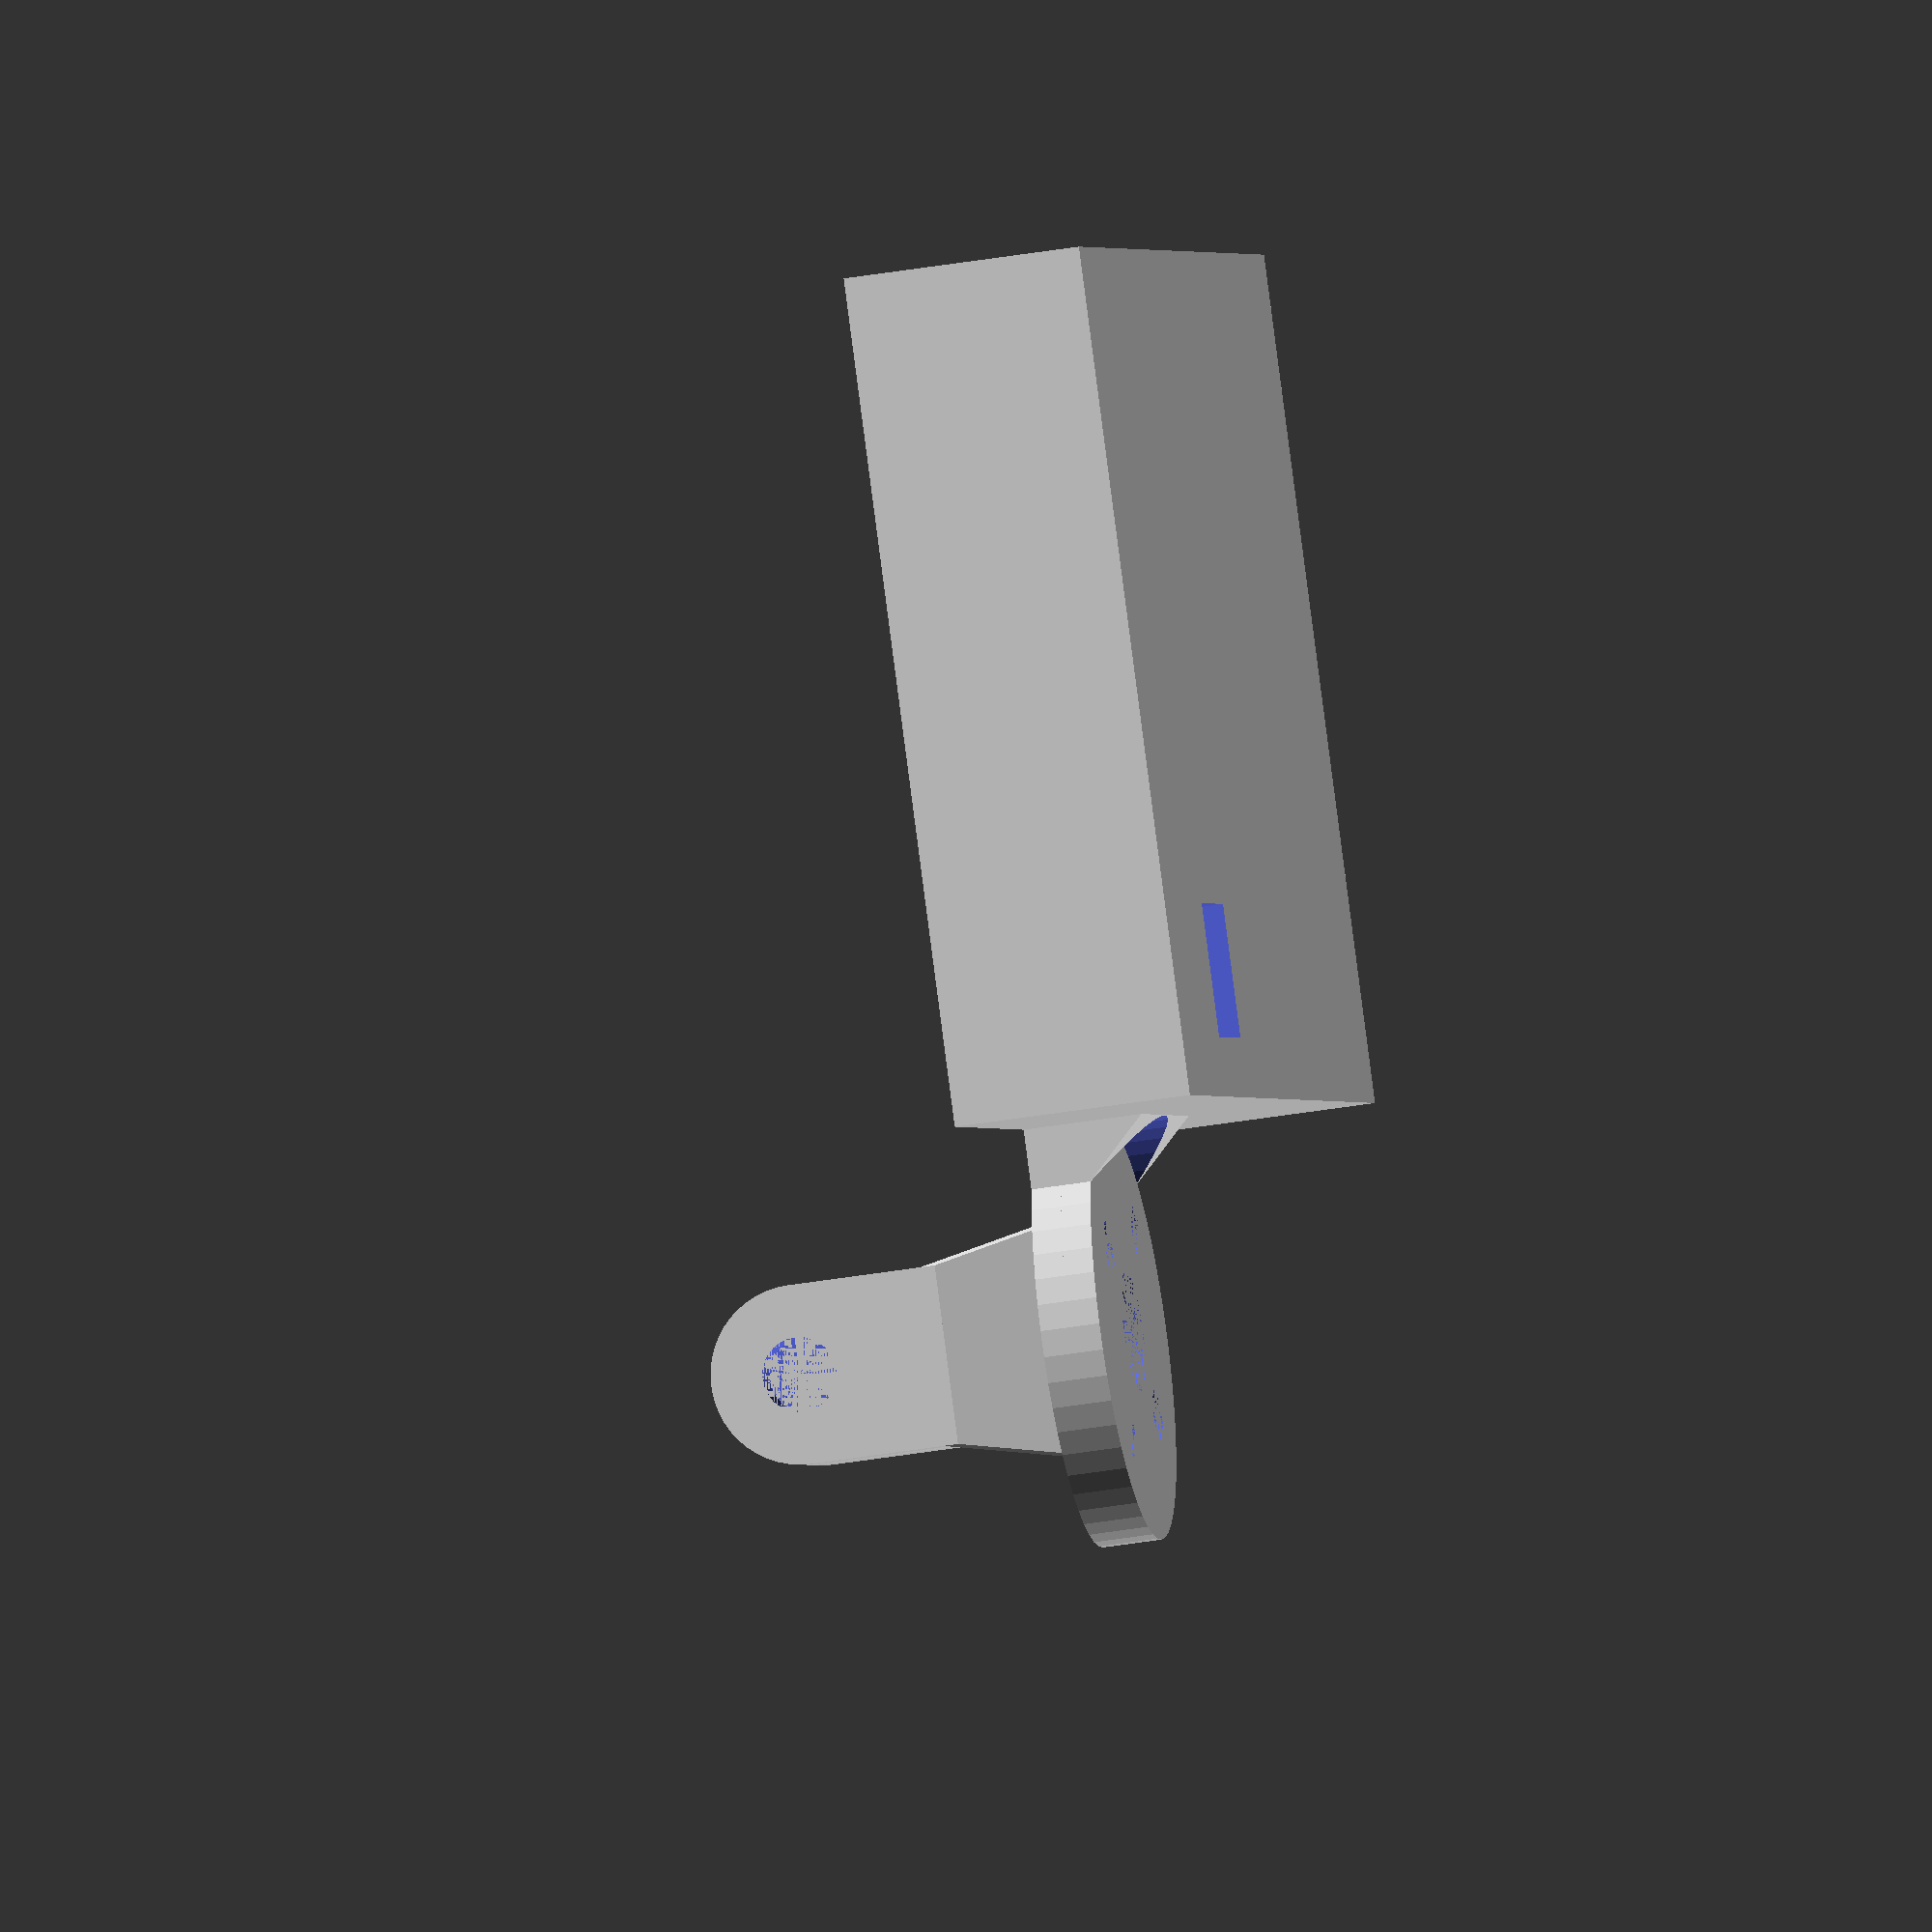
<openscad>
// ****************************************************************************
// Sizeable controller cover
// resize as required, adapt holes for cables as required
// Author: Peter Holzwarth
// ****************************************************************************

// width of the controller box in mm, including the left and right walls
boxWidth= 74+4; // [20:100]

// height of the controller box in mm, including the upper and lower walls
boxHeight= 53+4; // [20:100]

// depth of the controller box in mm
boxDepth= 16; // [10:30]

$fn=50;

// controller enclosure
translate([-boxWidth/2, -boxHeight, 0]) 
    controllerFlex([boxWidth, boxHeight, boxDepth]);

// motor plate fixture for controller
difference() {
    translate([-10, -2, 0]) hull() {
        translate([0, 0, boxDepth-4]) cube([20, 6, 4]);
        translate([0, 0, boxDepth/2]) cube([20, 2, 1]);
    }
    // space for motor
    translate([0, 14, boxDepth/2]) cylinder(r= 14, h= boxDepth/2+0.1);
}

// motor plate
translate([0,14,boxDepth-4]) rotate([0,0,45]) plate2208Back();

// action cam mount
translate([-4.5,12+14-6,boxDepth+8]) rotate([90,0,0]) 
    ActionCamMale(4, true);

// action cam fixture
hull() {
    translate([-4.5, 8,boxDepth+8]) cube([9, 12, 1]);
    translate([-3, 6,boxDepth-1]) cube([6, 16, 1]);
}


module controllerFlex(dimensions) {
    difference() {
        // outer box
        cube([dimensions[0], dimensions[1], dimensions[2]]);
        // inner space for board
        translate([2, 2, 2]) 
            cube([dimensions[0]-4, dimensions[1]-4, dimensions[2]-2+0.1]);
        // opening for cables in upper left corner
        translate([dimensions[0]/5, dimensions[1]-4-9, -0.1]) 
            cube([9, 9, 2.2]);
        // opening for cables in bottom middle
        translate([dimensions[0]/2-1, -0.1, 4]) 
            cube([2, 2.2, dimensions[2]-4]);
        // opening for joytick port right to the cable opening
        translate([dimensions[0]-23-2, -0.1, 4]) 
            cube([6, 2.2, dimensions[2]-4]);
        // opening for cap
        translate([2, -0.1, dimensions[2]-4]) 
            cube([dimensions[0]-4, 2.2, 4.1]);
        // slide-in left
        translate([1, 0, dimensions[2]-4]) 
            cube([2, dimensions[1]-2, 2]);
        // slide-in right
        translate([dimensions[0]-3, 0, dimensions[2]-4]) 
            cube([2, dimensions[1]-2, 2]);
    }
}

// create a back plate for a 2208 motor
module plate2208Back() {
    // plate inner part
    plate2208BackI(2, 1.75, false); 
    // plate outer part
    translate([0,0,2]) plate2208BackI(2, 3, true); 
}

module plate2208BackI(plateHeight, screwRadius, fillAxis) {
    difference() {
        cylinder(r= 14, h= plateHeight);
        // holes for the screws
        radialScrews([[0,9.5], [90,8], [180,9.5], [270,8]], 
                    screwRadius, plateHeight);
        if (!fillAxis) {
            // hole for the axis
            cylinder(r= 4, h= plateHeight); 
        }
    }
}

module radialScrews(screwList, screwRadius= 1, screwHeight= 1) {
    for (screw= screwList) {
        alpha= screw[0];
        c= screw[1];
        x= sin(alpha) * c;
        y= cos(alpha) * c;
        translate([x, y, 0]) 
            cylinder(r= screwRadius, h= screwHeight, $fn=20);
    }
}

// ////////////////////////////////////////////////////////////////
// Action cam connector, camera side
module ActionCamMale(l) {
    for (i= [0, 6]) {
        translate ([i, 0, 0]) ActionCamOneRing(l);
    }
}

// helper
module ActionCamOneRing(l) {
    translate([0, 0, 6]) rotate([0, 90, 0]) difference() {
        hull() {
            translate([0, 6+l, 0]) cylinder(r=6, h=3);
            translate([-6, 0, 0]) cube([12,1,3]);
        }
        translate([0, 6+l, 0]) cylinder(r=2.5, h=3);
    }
}
</openscad>
<views>
elev=40.4 azim=219.4 roll=101.8 proj=o view=wireframe
</views>
